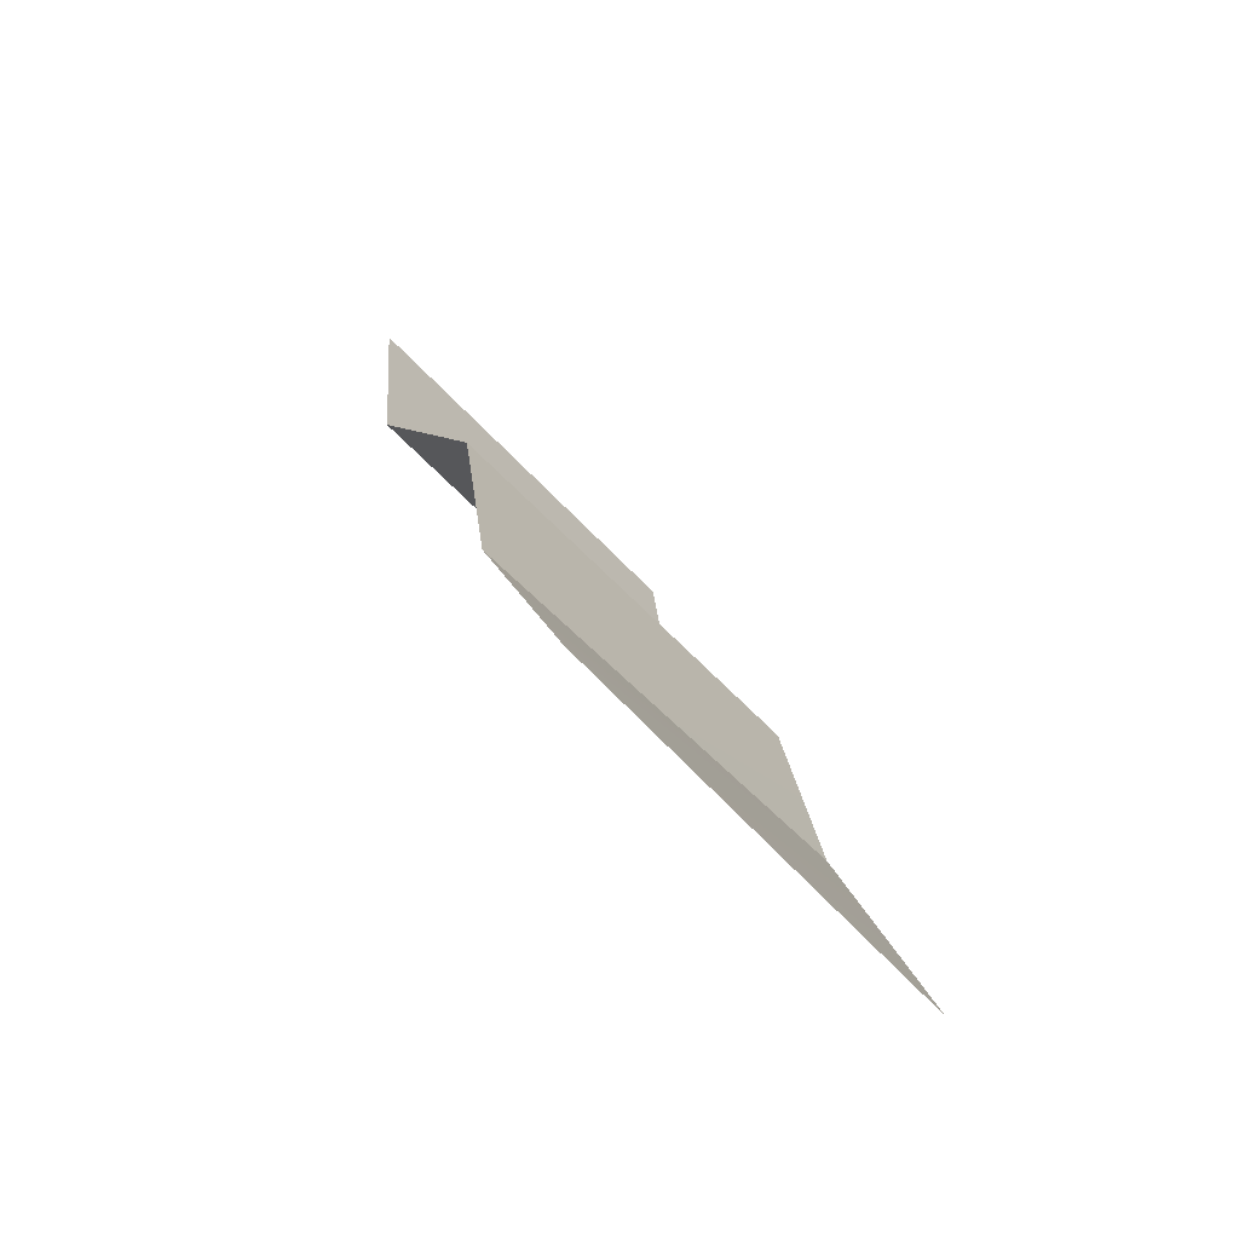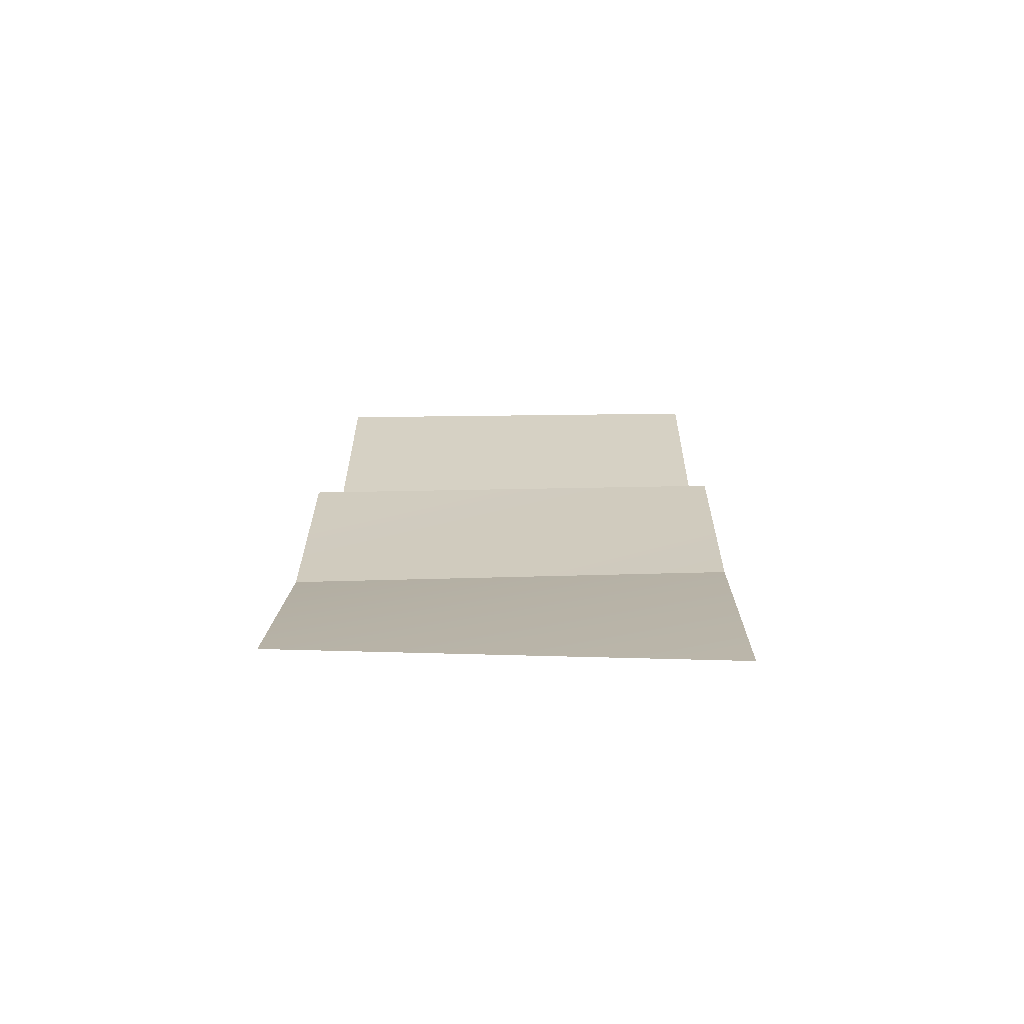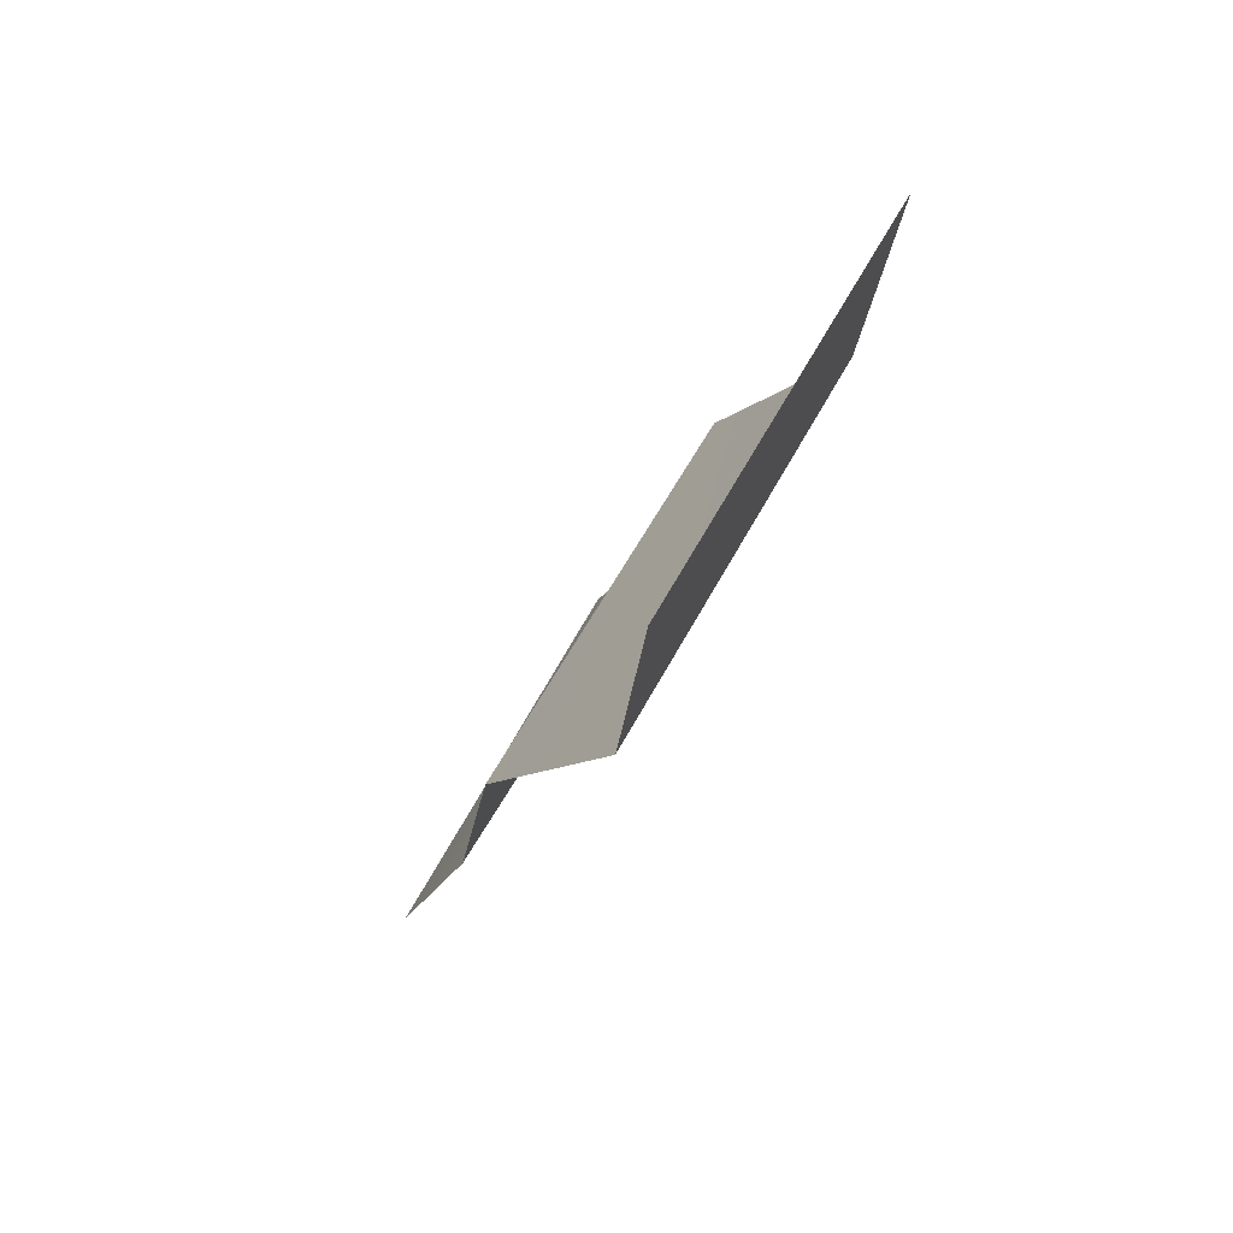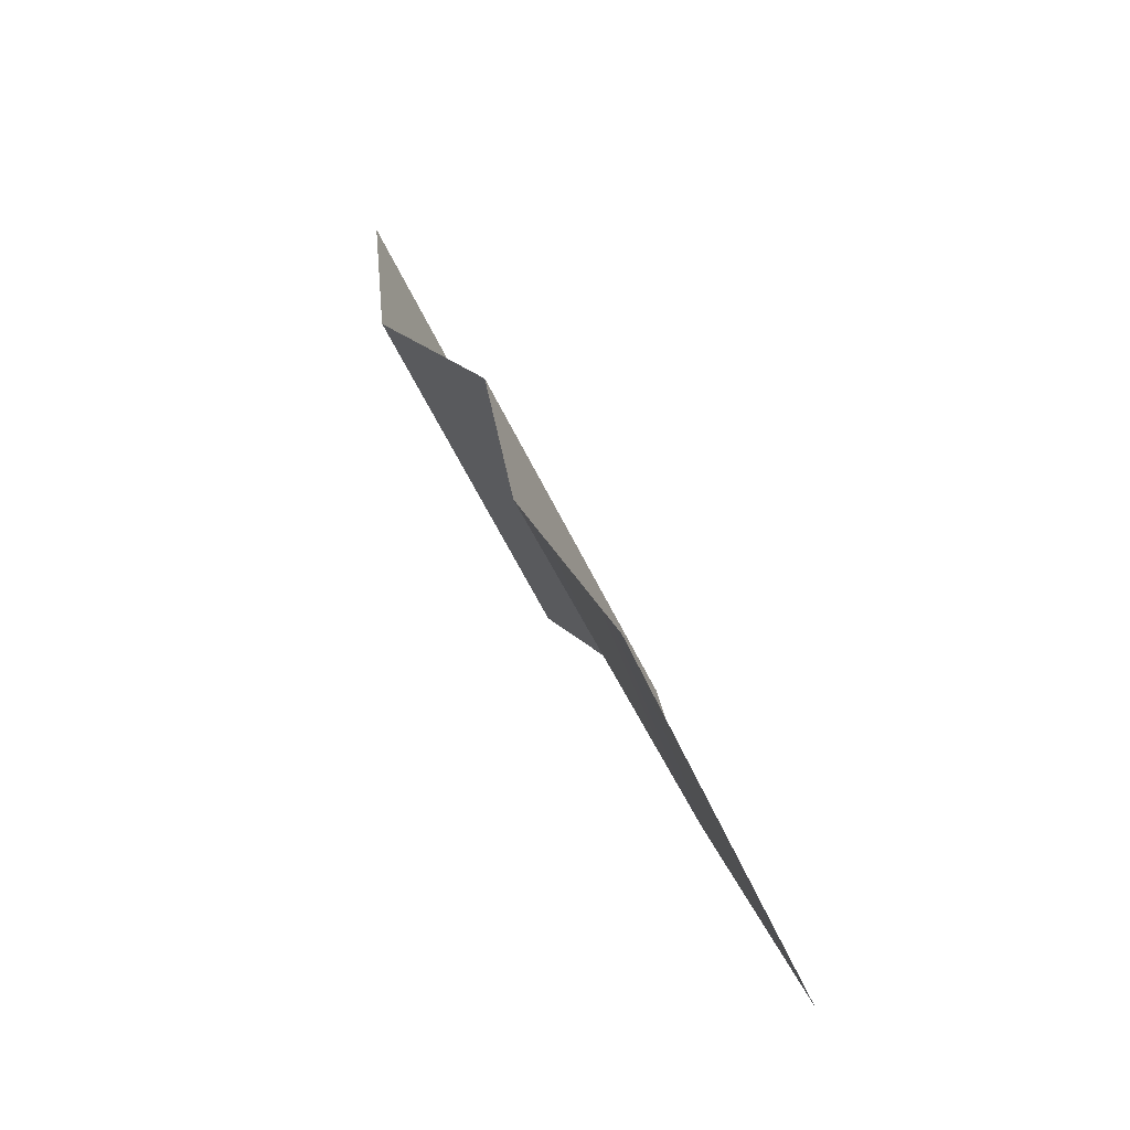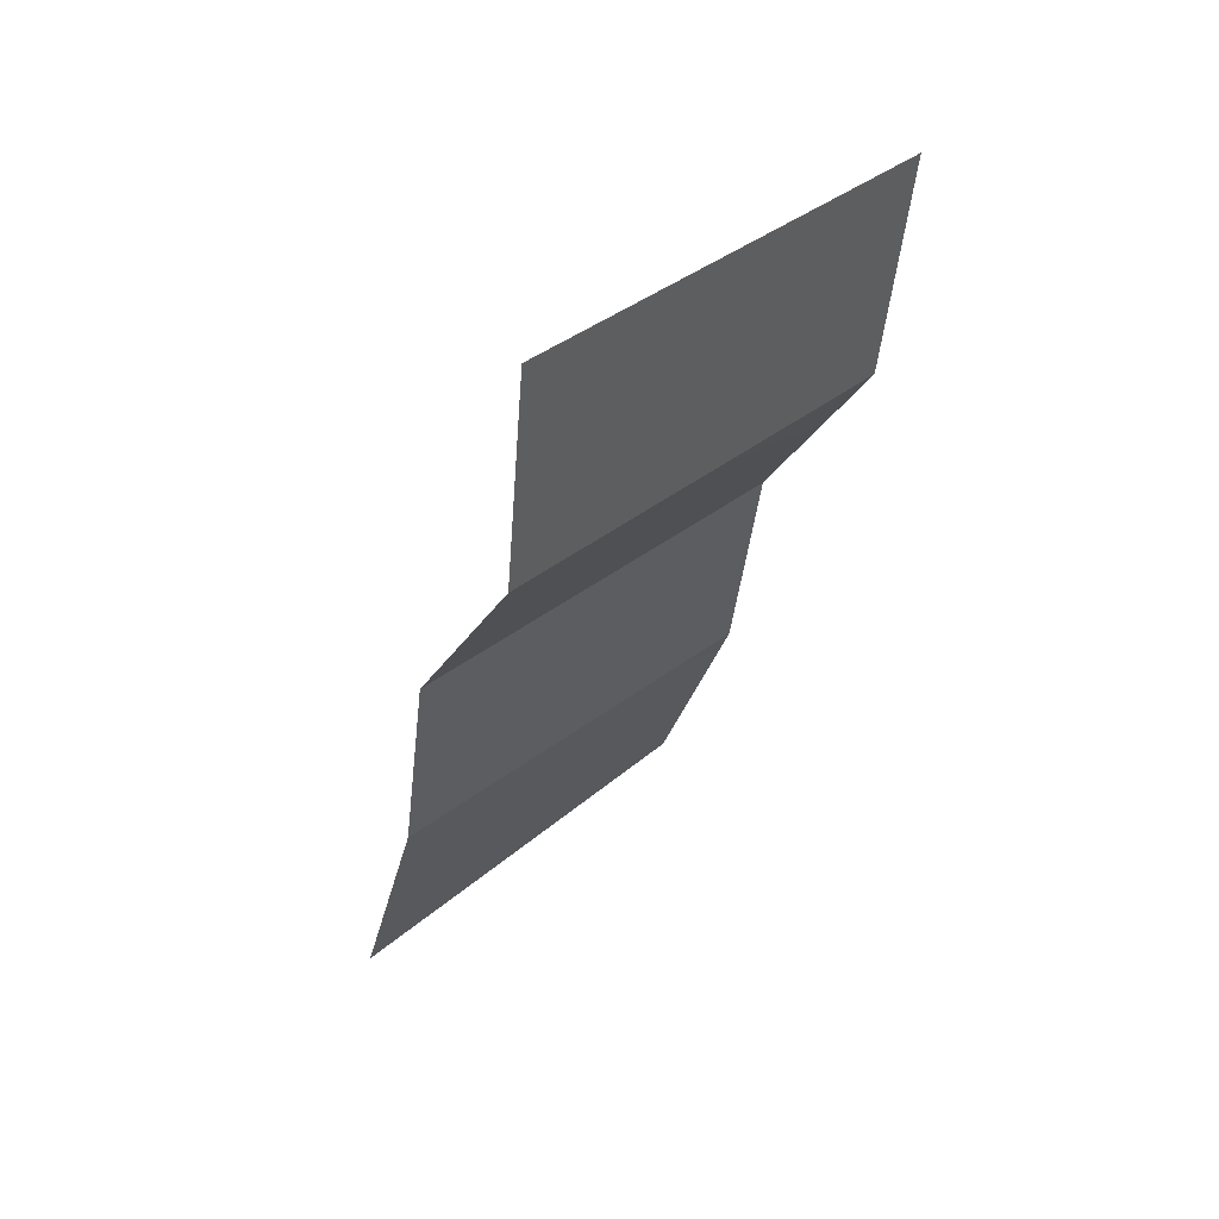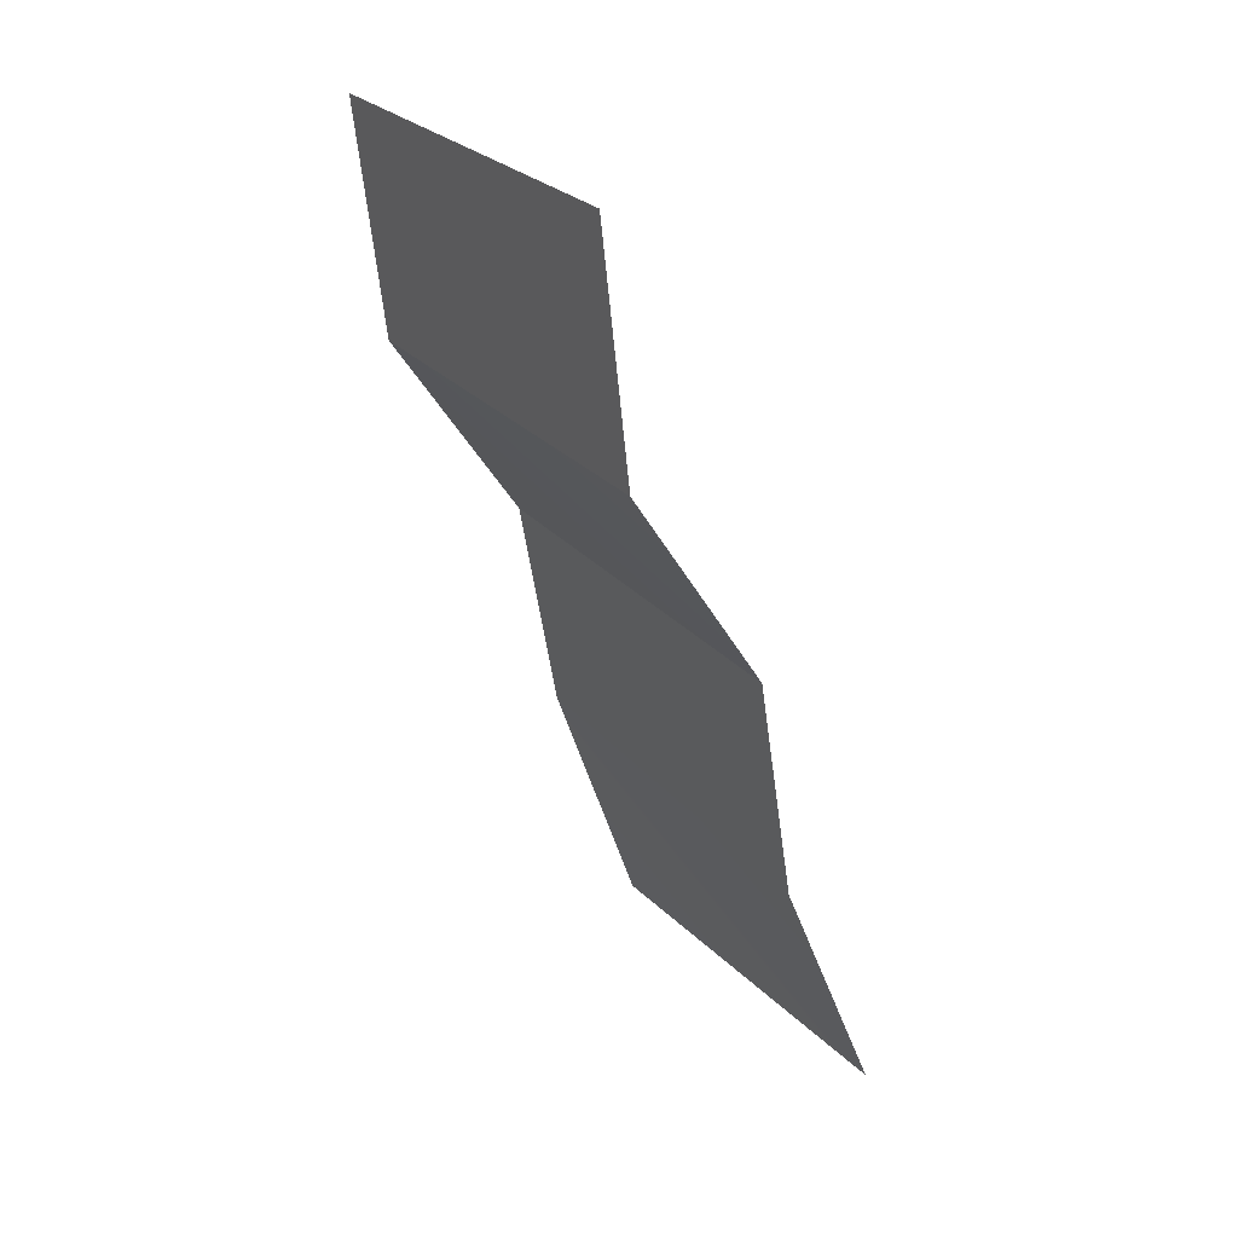
<metadata>
{"format":"obj","ext":"obj","renderer":"f3d","projection":"perspective","resolution":1024,"background":"white","views":[{"elev":-56.8,"azim":43.2,"up":"+Y"},{"elev":-56.6,"azim":92.5,"up":"+Y"},{"elev":60.8,"azim":-150.0,"up":"+Y"},{"elev":-52.9,"azim":25.3,"up":"+Y"},{"elev":41.3,"azim":-131.6,"up":"+Y"},{"elev":26.1,"azim":-29.2,"up":"+Y"}]}
</metadata>
<code>
g pb_Mesh405526
v 46 -29 -35.5
v 49.95 -38 -19
v 46.24 -29 -19
v 49.5 -39 -35.5
v 44.5 -20.5 -35.5
v 46.24 -29 -19
v 44.88 -20.5 -19
v 46 -29 -35.5
v 39.5 -13 -35.5
v 44.88 -20.5 -19
v 40 -13 -19
v 44.5 -20.5 -35.5
v 39 -4.154 -19
v 38.5 -4.154 -35.5
v 39.5 -13 -35.5
v 40 -13 -19
g pb_Mesh405526_0
g pb_Mesh405526_1
g pb_Mesh405526_2
f 3 2 1
f 2 4 1
f 7 6 5
f 6 8 5
f 11 10 9
f 10 12 9
f 15 14 13
f 15 13 16

</code>
